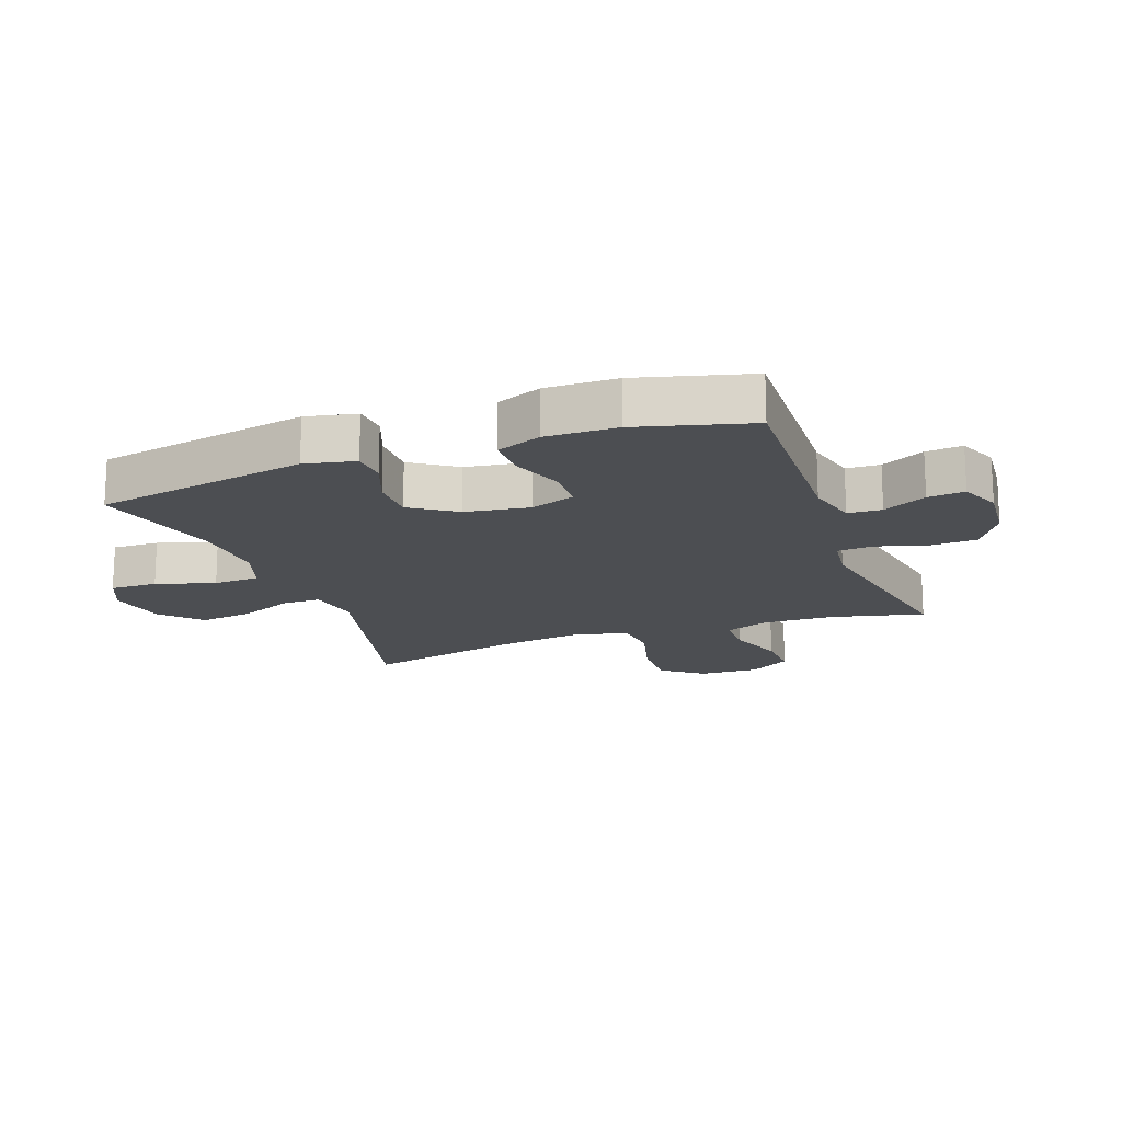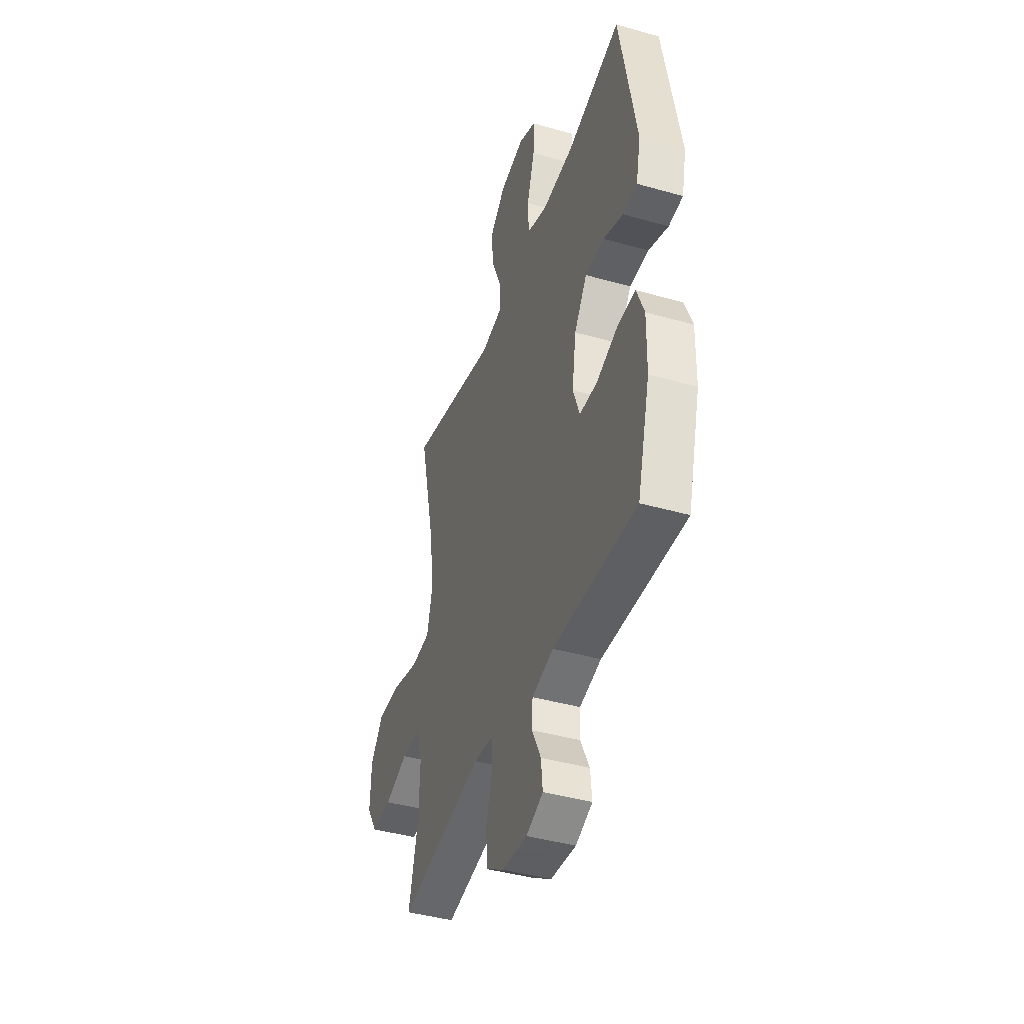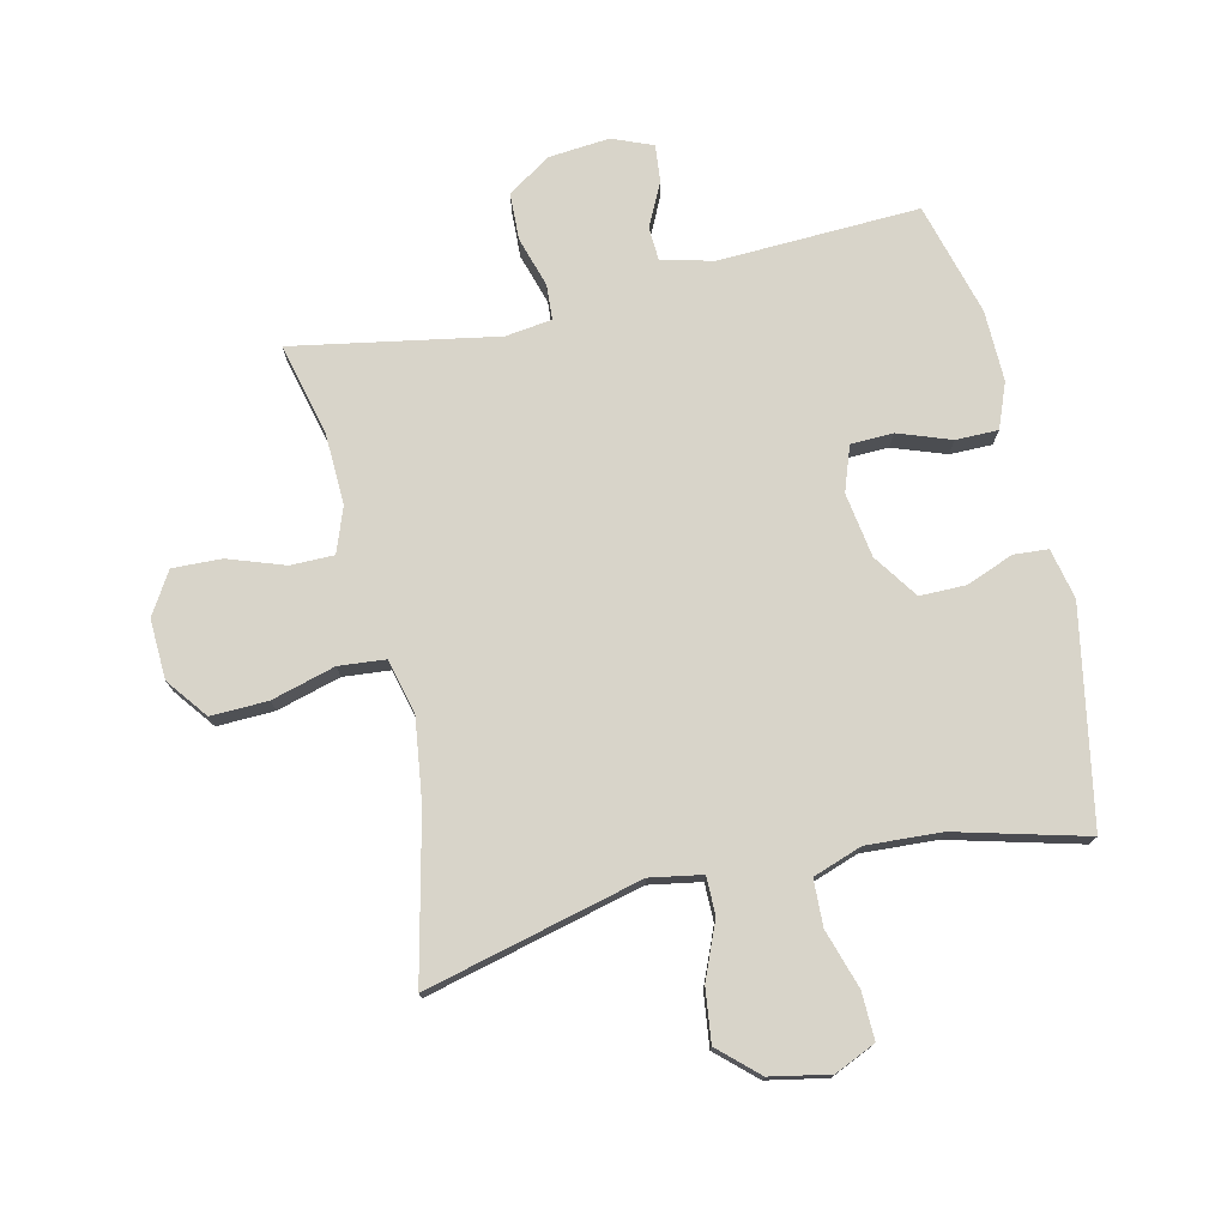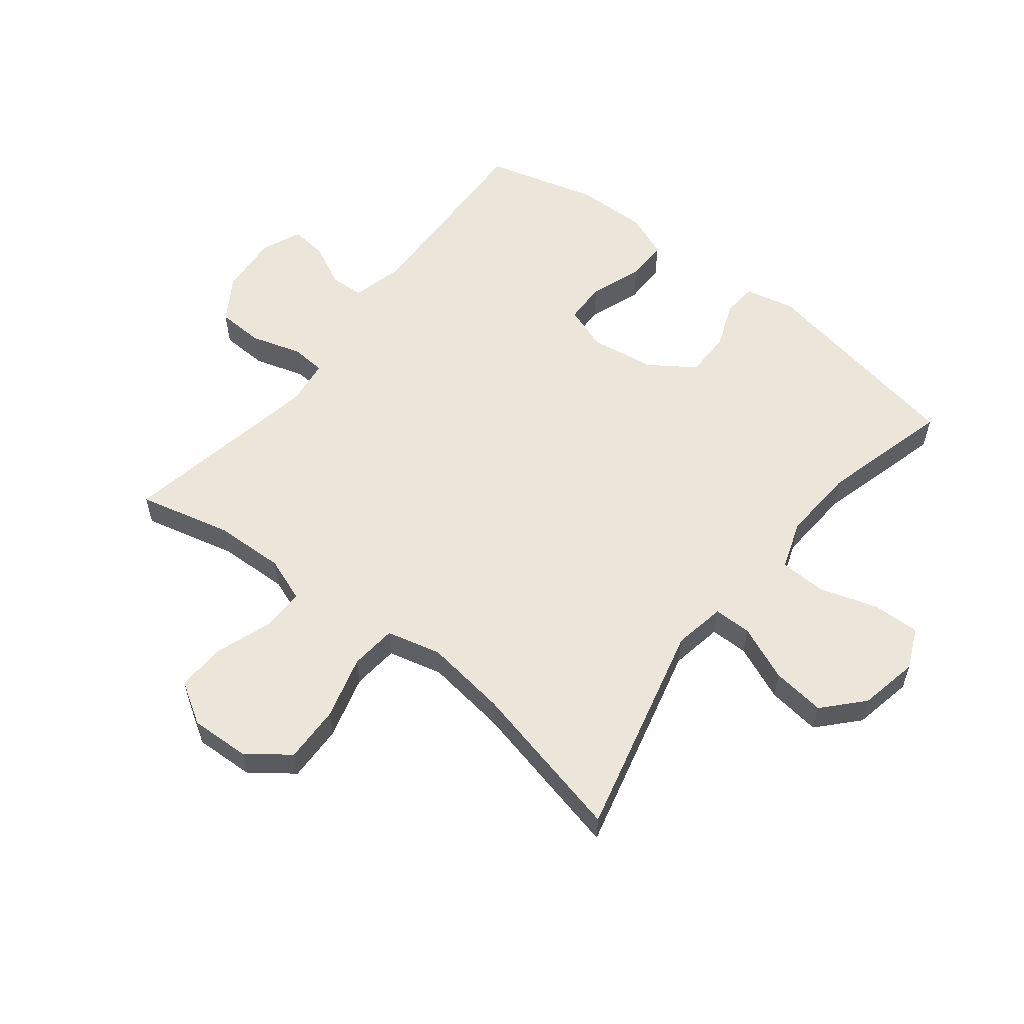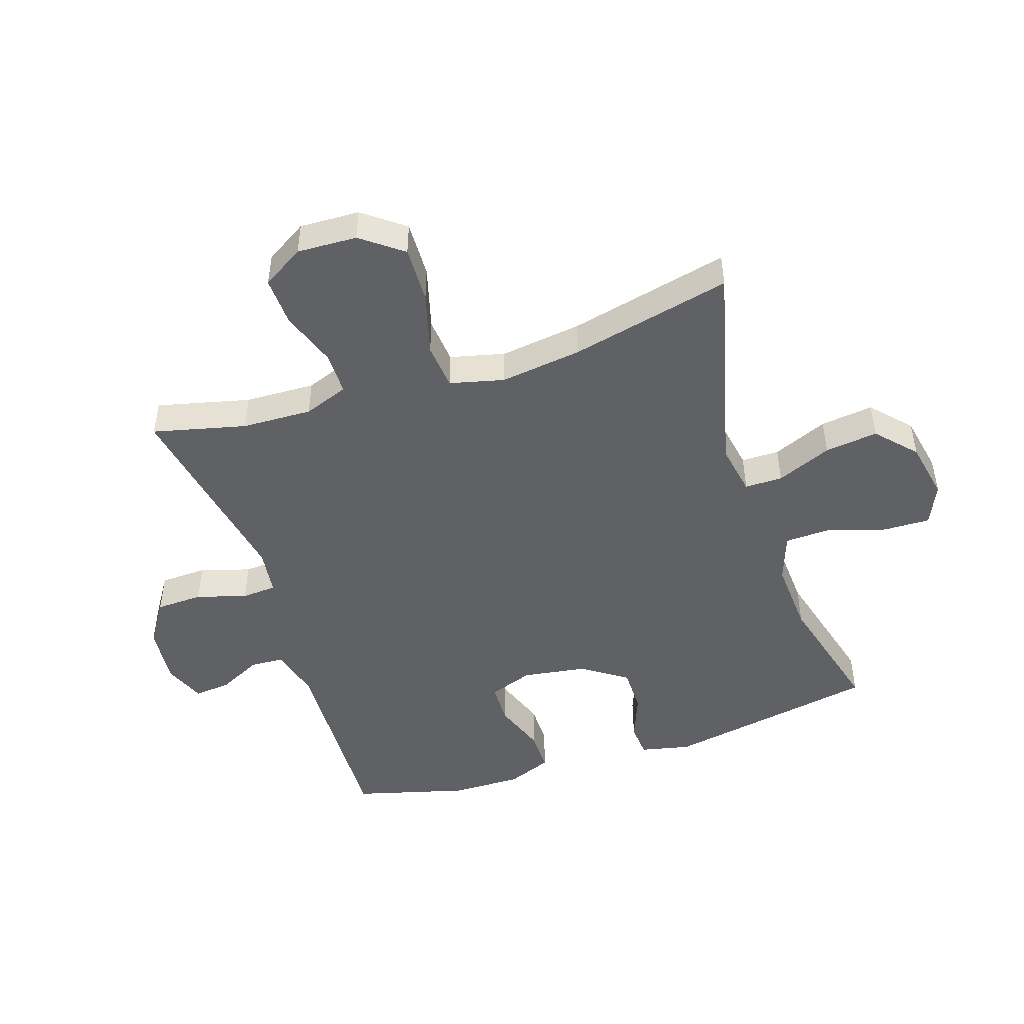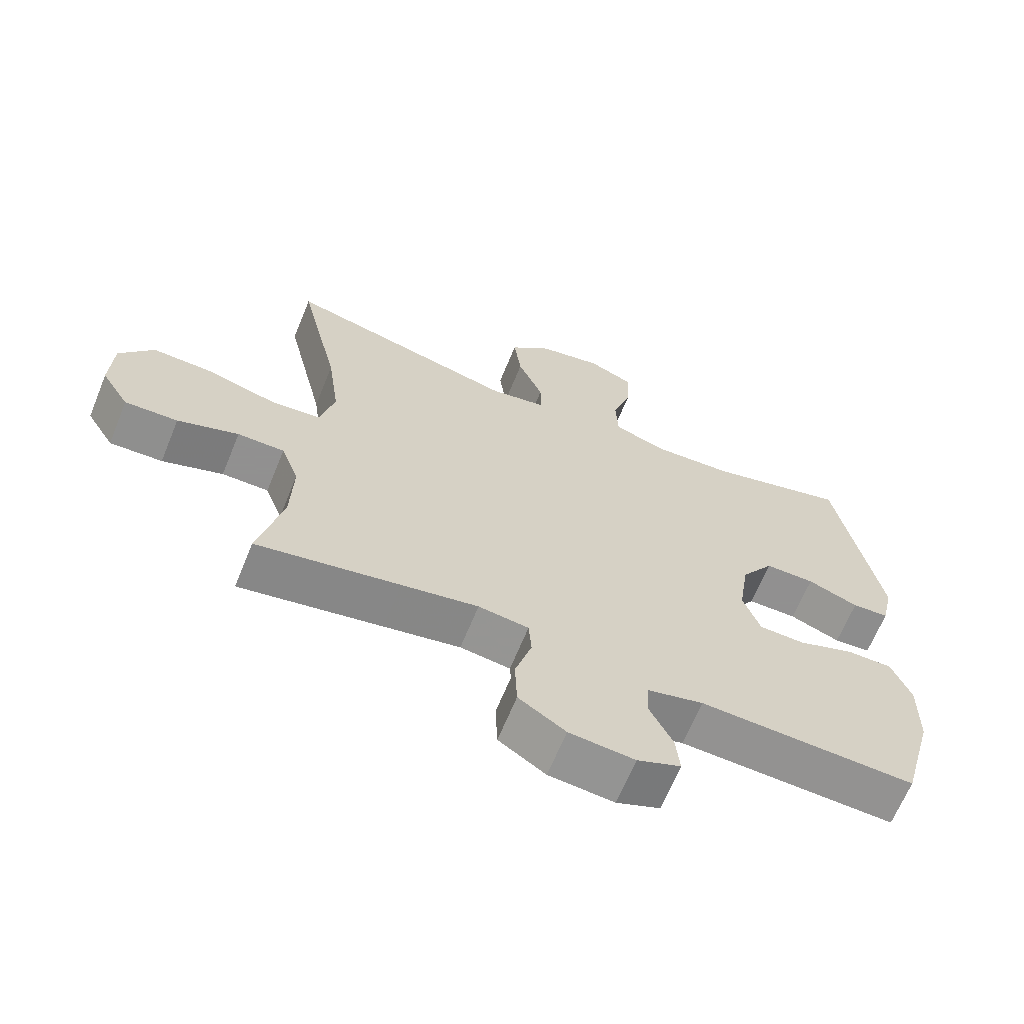
<metadata>
{"format":"obj","ext":"obj","renderer":"f3d","projection":"perspective","resolution":1024,"background":"white","views":[{"elev":-16.9,"azim":110.2,"up":"+Y"},{"elev":-42.1,"azim":71.2,"up":"+Z"},{"elev":75.5,"azim":-13.0,"up":"+Y"},{"elev":56.9,"azim":-51.8,"up":"+Y"},{"elev":-47.5,"azim":-71.8,"up":"+Y"},{"elev":-65.8,"azim":-22.2,"up":"+Z"}]}
</metadata>
<code>
v 0.5 0.07 0.5
v 0.565 0.07 0.151
v 0.547 0.07 0.069
v 0.491 0.07 0.065
v 0.414 0.07 0.095
v 0.339 0.07 0.095
v 0.289 0.07 0.022
v 0.273 0.07 -0.083
v 0.299 0.07 -0.156
v 0.368 0.07 -0.158
v 0.454 0.07 -0.127
v 0.523 0.07 -0.127
v 0.552 0.07 -0.2
v 0.55 0.07 -0.316
v 0.5 0.07 -0.5
v 0.173 0.07 -0.487
v 0.088 0.07 -0.508
v 0.085 0.07 -0.563
v 0.12 0.07 -0.634
v 0.126 0.07 -0.694
v 0.06 0.07 -0.721
v -0.039 0.07 -0.712
v -0.11 0.07 -0.666
v -0.113 0.07 -0.589
v -0.088 0.07 -0.507
v -0.092 0.07 -0.45
v -0.168 0.07 -0.44
v -0.284 0.07 -0.461
v -0.5 0.07 -0.5
v -0.463 0.07 -0.348
v -0.459 0.07 -0.233
v -0.486 0.07 -0.16
v -0.557 0.07 -0.16
v -0.649 0.07 -0.192
v -0.729 0.07 -0.195
v -0.771 0.07 -0.127
v -0.767 0.07 -0.029
v -0.716 0.07 0.038
v -0.623 0.07 0.035
v -0.519 0.07 0.006
v -0.443 0.07 0.013
v -0.421 0.07 0.102
v -0.439 0.07 0.236
v -0.5 0.07 0.5
v -0.148 0.07 0.412
v -0.063 0.07 0.427
v -0.063 0.07 0.489
v -0.101 0.07 0.579
v -0.112 0.07 0.666
v -0.049 0.07 0.724
v 0.048 0.07 0.743
v 0.115 0.07 0.713
v 0.113 0.07 0.636
v 0.083 0.07 0.54
v 0.086 0.07 0.465
v 0.166 0.07 0.437
v 0.288 0.07 0.444
v 0.5 0 0.5
v 0.565 0 0.151
v 0.547 0 0.069
v 0.491 0 0.065
v 0.414 0 0.095
v 0.339 0 0.095
v 0.289 0 0.022
v 0.273 0 -0.083
v 0.299 0 -0.156
v 0.368 0 -0.158
v 0.454 0 -0.127
v 0.523 0 -0.127
v 0.552 0 -0.2
v 0.55 0 -0.316
v 0.5 0 -0.5
v 0.173 0 -0.487
v 0.088 0 -0.508
v 0.085 0 -0.563
v 0.12 0 -0.634
v 0.126 0 -0.694
v 0.06 0 -0.721
v -0.039 0 -0.712
v -0.11 0 -0.666
v -0.113 0 -0.589
v -0.088 0 -0.507
v -0.092 0 -0.45
v -0.168 0 -0.44
v -0.284 0 -0.461
v -0.5 0 -0.5
v -0.463 0 -0.348
v -0.459 0 -0.233
v -0.486 0 -0.16
v -0.557 0 -0.16
v -0.649 0 -0.192
v -0.729 0 -0.195
v -0.771 0 -0.127
v -0.767 0 -0.029
v -0.716 0 0.038
v -0.623 0 0.035
v -0.519 0 0.006
v -0.443 0 0.013
v -0.421 0 0.102
v -0.439 0 0.236
v -0.5 0 0.5
v -0.148 0 0.412
v -0.063 0 0.427
v -0.063 0 0.489
v -0.101 0 0.579
v -0.112 0 0.666
v -0.049 0 0.724
v 0.048 0 0.743
v 0.115 0 0.713
v 0.113 0 0.636
v 0.083 0 0.54
v 0.086 0 0.465
v 0.166 0 0.437
v 0.288 0 0.444
f 52 53 54
f 51 52 54
f 50 51 54
f 49 50 54
f 48 49 54
f 47 48 54
f 46 47 54 55
f 43 44 45
f 42 43 45 46
f 46 55 56
f 42 46 56
f 41 42 56
f 38 39 40
f 37 38 40
f 36 37 40
f 35 36 40
f 34 35 40
f 33 34 40
f 32 33 40 41
f 27 28 29 30
f 26 27 30 31
f 23 24 25
f 22 23 25
f 21 22 25
f 20 21 25
f 19 20 25
f 18 19 25
f 17 18 25 26
f 41 56 57
f 32 41 57
f 31 32 57
f 26 31 57
f 17 26 57
f 16 17 57
f 14 15 16
f 13 14 16
f 12 13 16
f 11 12 16
f 10 11 16
f 3 4 5
f 2 3 5
f 1 2 5
f 57 1 5
f 57 5 6
f 9 10 16
f 8 9 16
f 7 8 16 57
f 6 7 57
f 111 110 109
f 111 109 108
f 111 108 107
f 111 107 106
f 111 106 105
f 111 105 104
f 112 111 104 103
f 102 101 100
f 103 102 100 99
f 113 112 103
f 113 103 99
f 113 99 98
f 97 96 95
f 97 95 94
f 97 94 93
f 97 93 92
f 97 92 91
f 97 91 90
f 98 97 90 89
f 87 86 85 84
f 88 87 84 83
f 82 81 80
f 82 80 79
f 82 79 78
f 82 78 77
f 82 77 76
f 82 76 75
f 83 82 75 74
f 114 113 98
f 114 98 89
f 114 89 88
f 114 88 83
f 114 83 74
f 114 74 73
f 73 72 71
f 73 71 70
f 73 70 69
f 73 69 68
f 73 68 67
f 62 61 60
f 62 60 59
f 62 59 58
f 62 58 114
f 63 62 114
f 73 67 66
f 73 66 65
f 114 73 65 64
f 114 64 63
f 1 58 59 2
f 2 59 60 3
f 3 60 61 4
f 4 61 62 5
f 5 62 63 6
f 6 63 64 7
f 7 64 65 8
f 8 65 66 9
f 9 66 67 10
f 10 67 68 11
f 11 68 69 12
f 12 69 70 13
f 13 70 71 14
f 14 71 72 15
f 15 72 73 16
f 16 73 74 17
f 17 74 75 18
f 18 75 76 19
f 19 76 77 20
f 20 77 78 21
f 21 78 79 22
f 22 79 80 23
f 23 80 81 24
f 24 81 82 25
f 25 82 83 26
f 26 83 84 27
f 27 84 85 28
f 28 85 86 29
f 29 86 87 30
f 30 87 88 31
f 31 88 89 32
f 32 89 90 33
f 33 90 91 34
f 34 91 92 35
f 35 92 93 36
f 36 93 94 37
f 37 94 95 38
f 38 95 96 39
f 39 96 97 40
f 40 97 98 41
f 41 98 99 42
f 42 99 100 43
f 43 100 101 44
f 44 101 102 45
f 45 102 103 46
f 46 103 104 47
f 47 104 105 48
f 48 105 106 49
f 49 106 107 50
f 50 107 108 51
f 51 108 109 52
f 52 109 110 53
f 53 110 111 54
f 54 111 112 55
f 55 112 113 56
f 56 113 114 57
f 57 114 58 1

</code>
